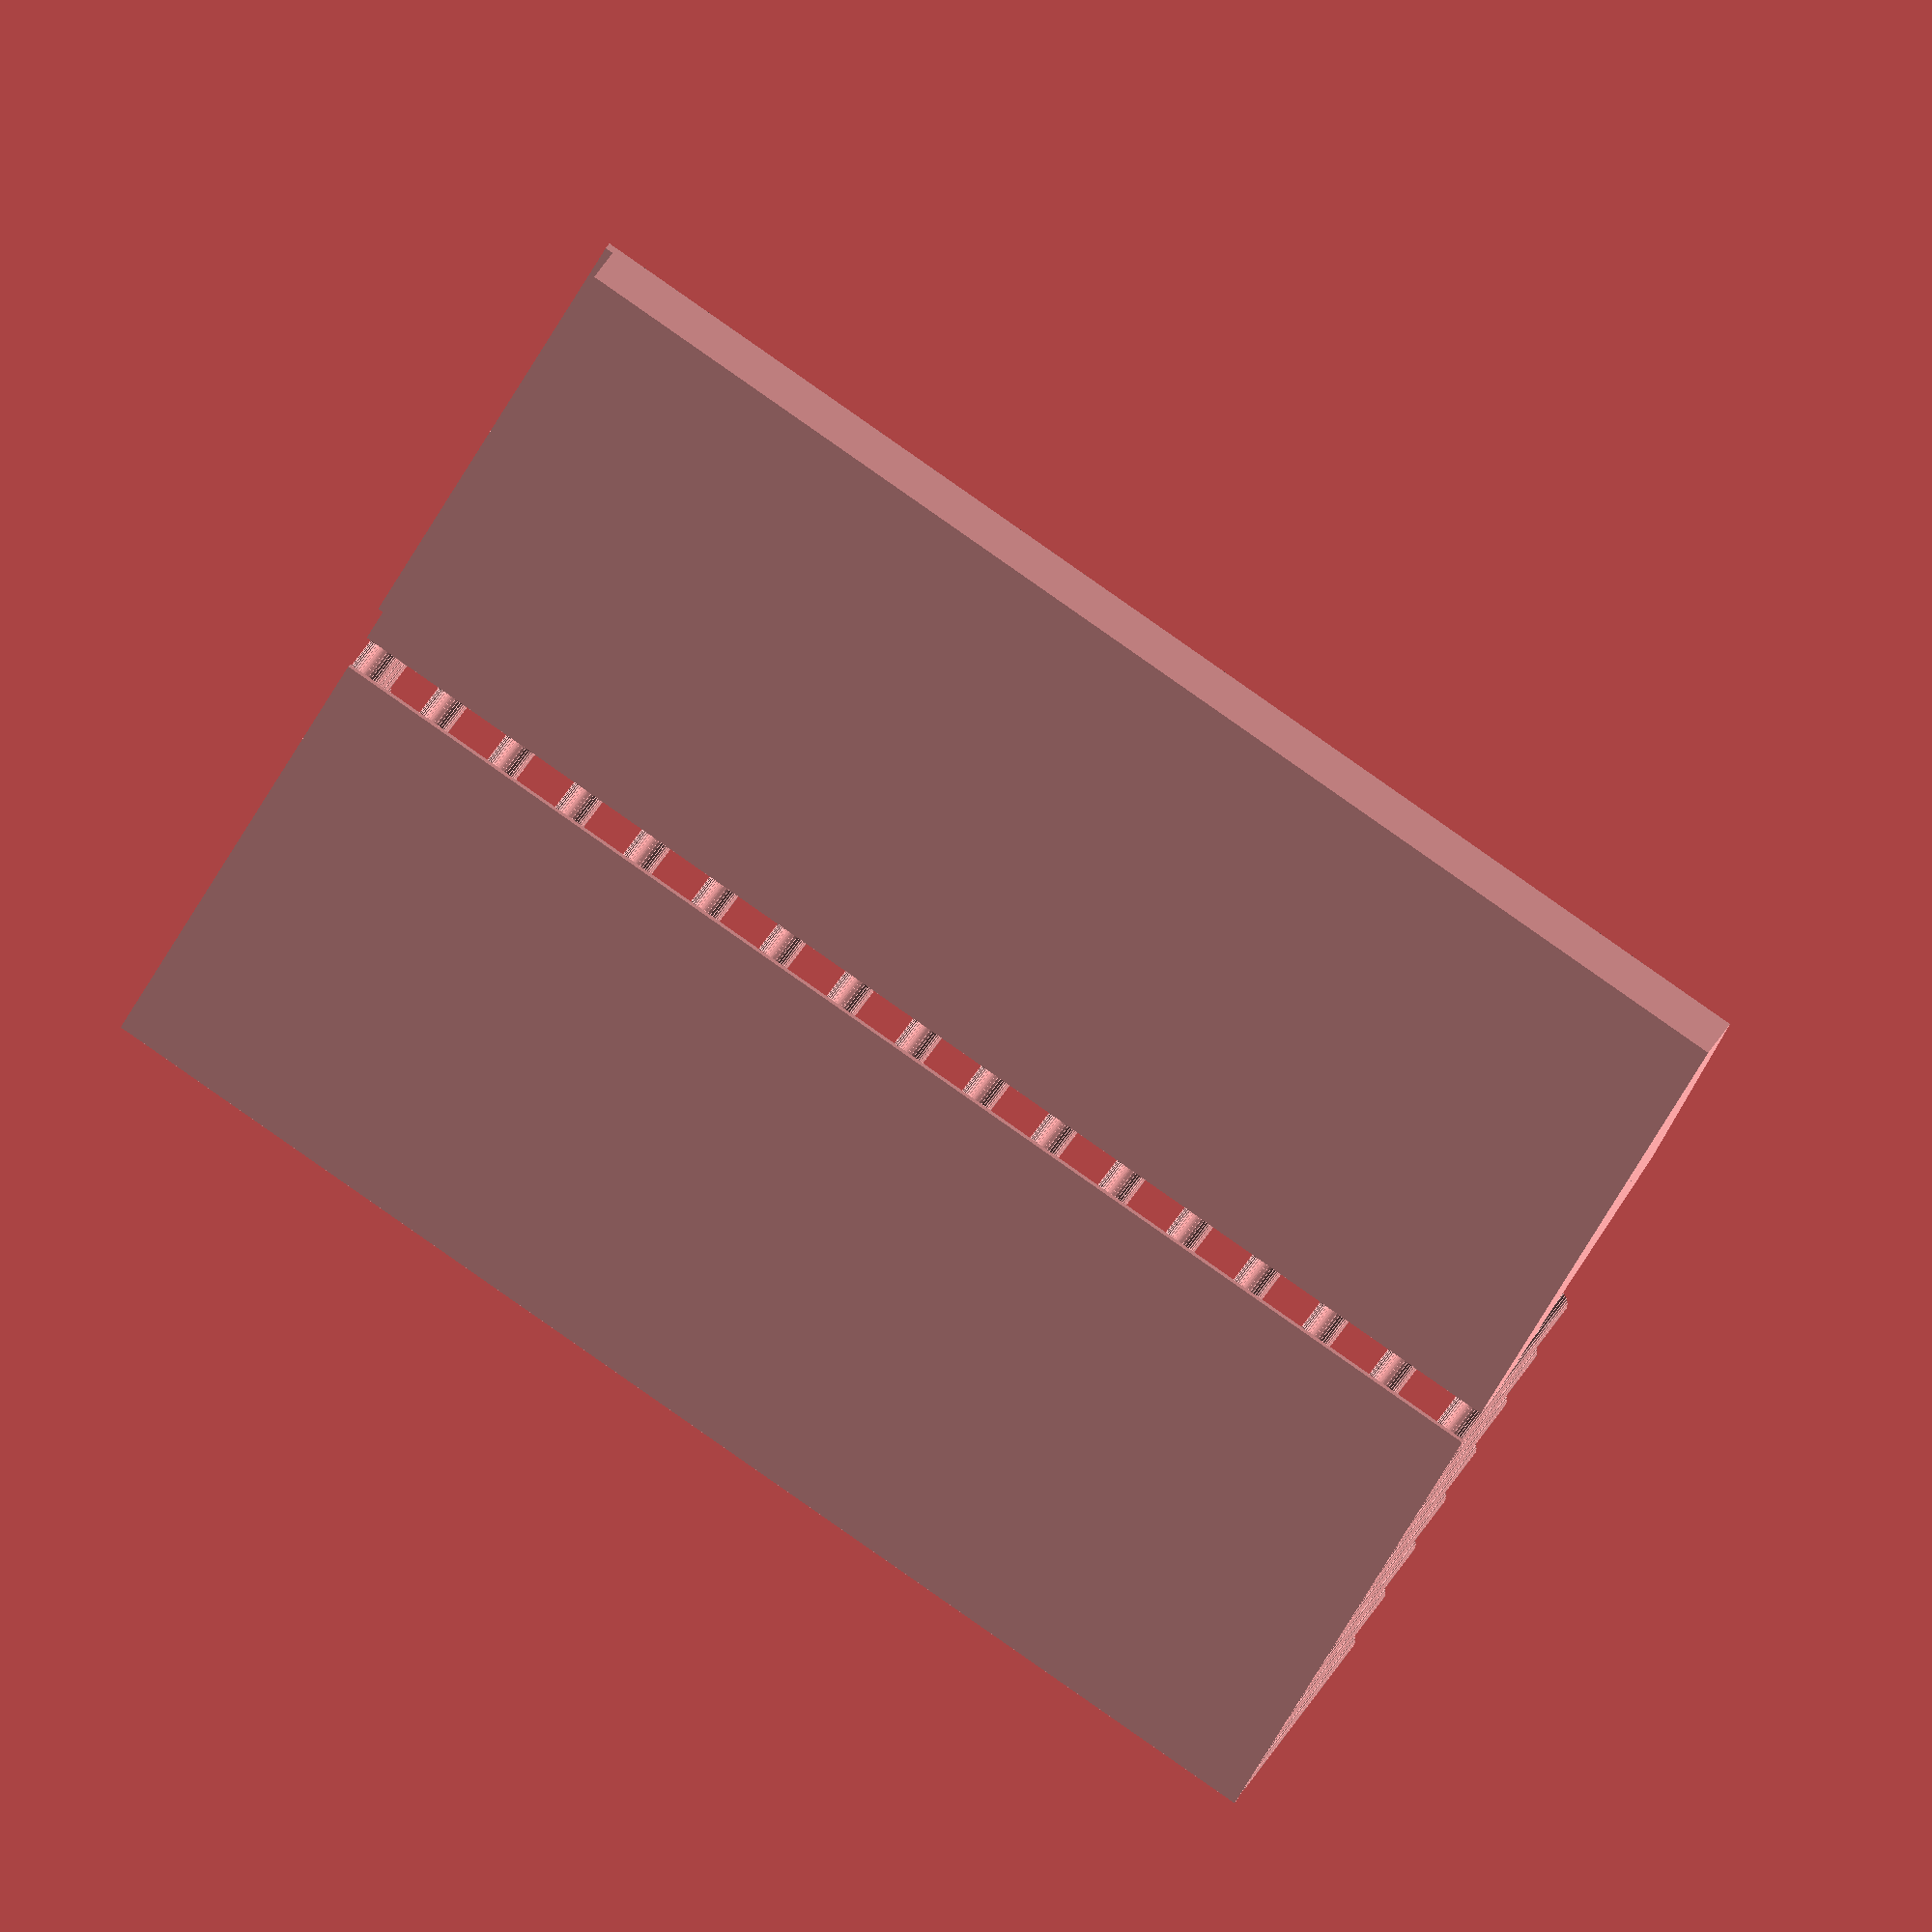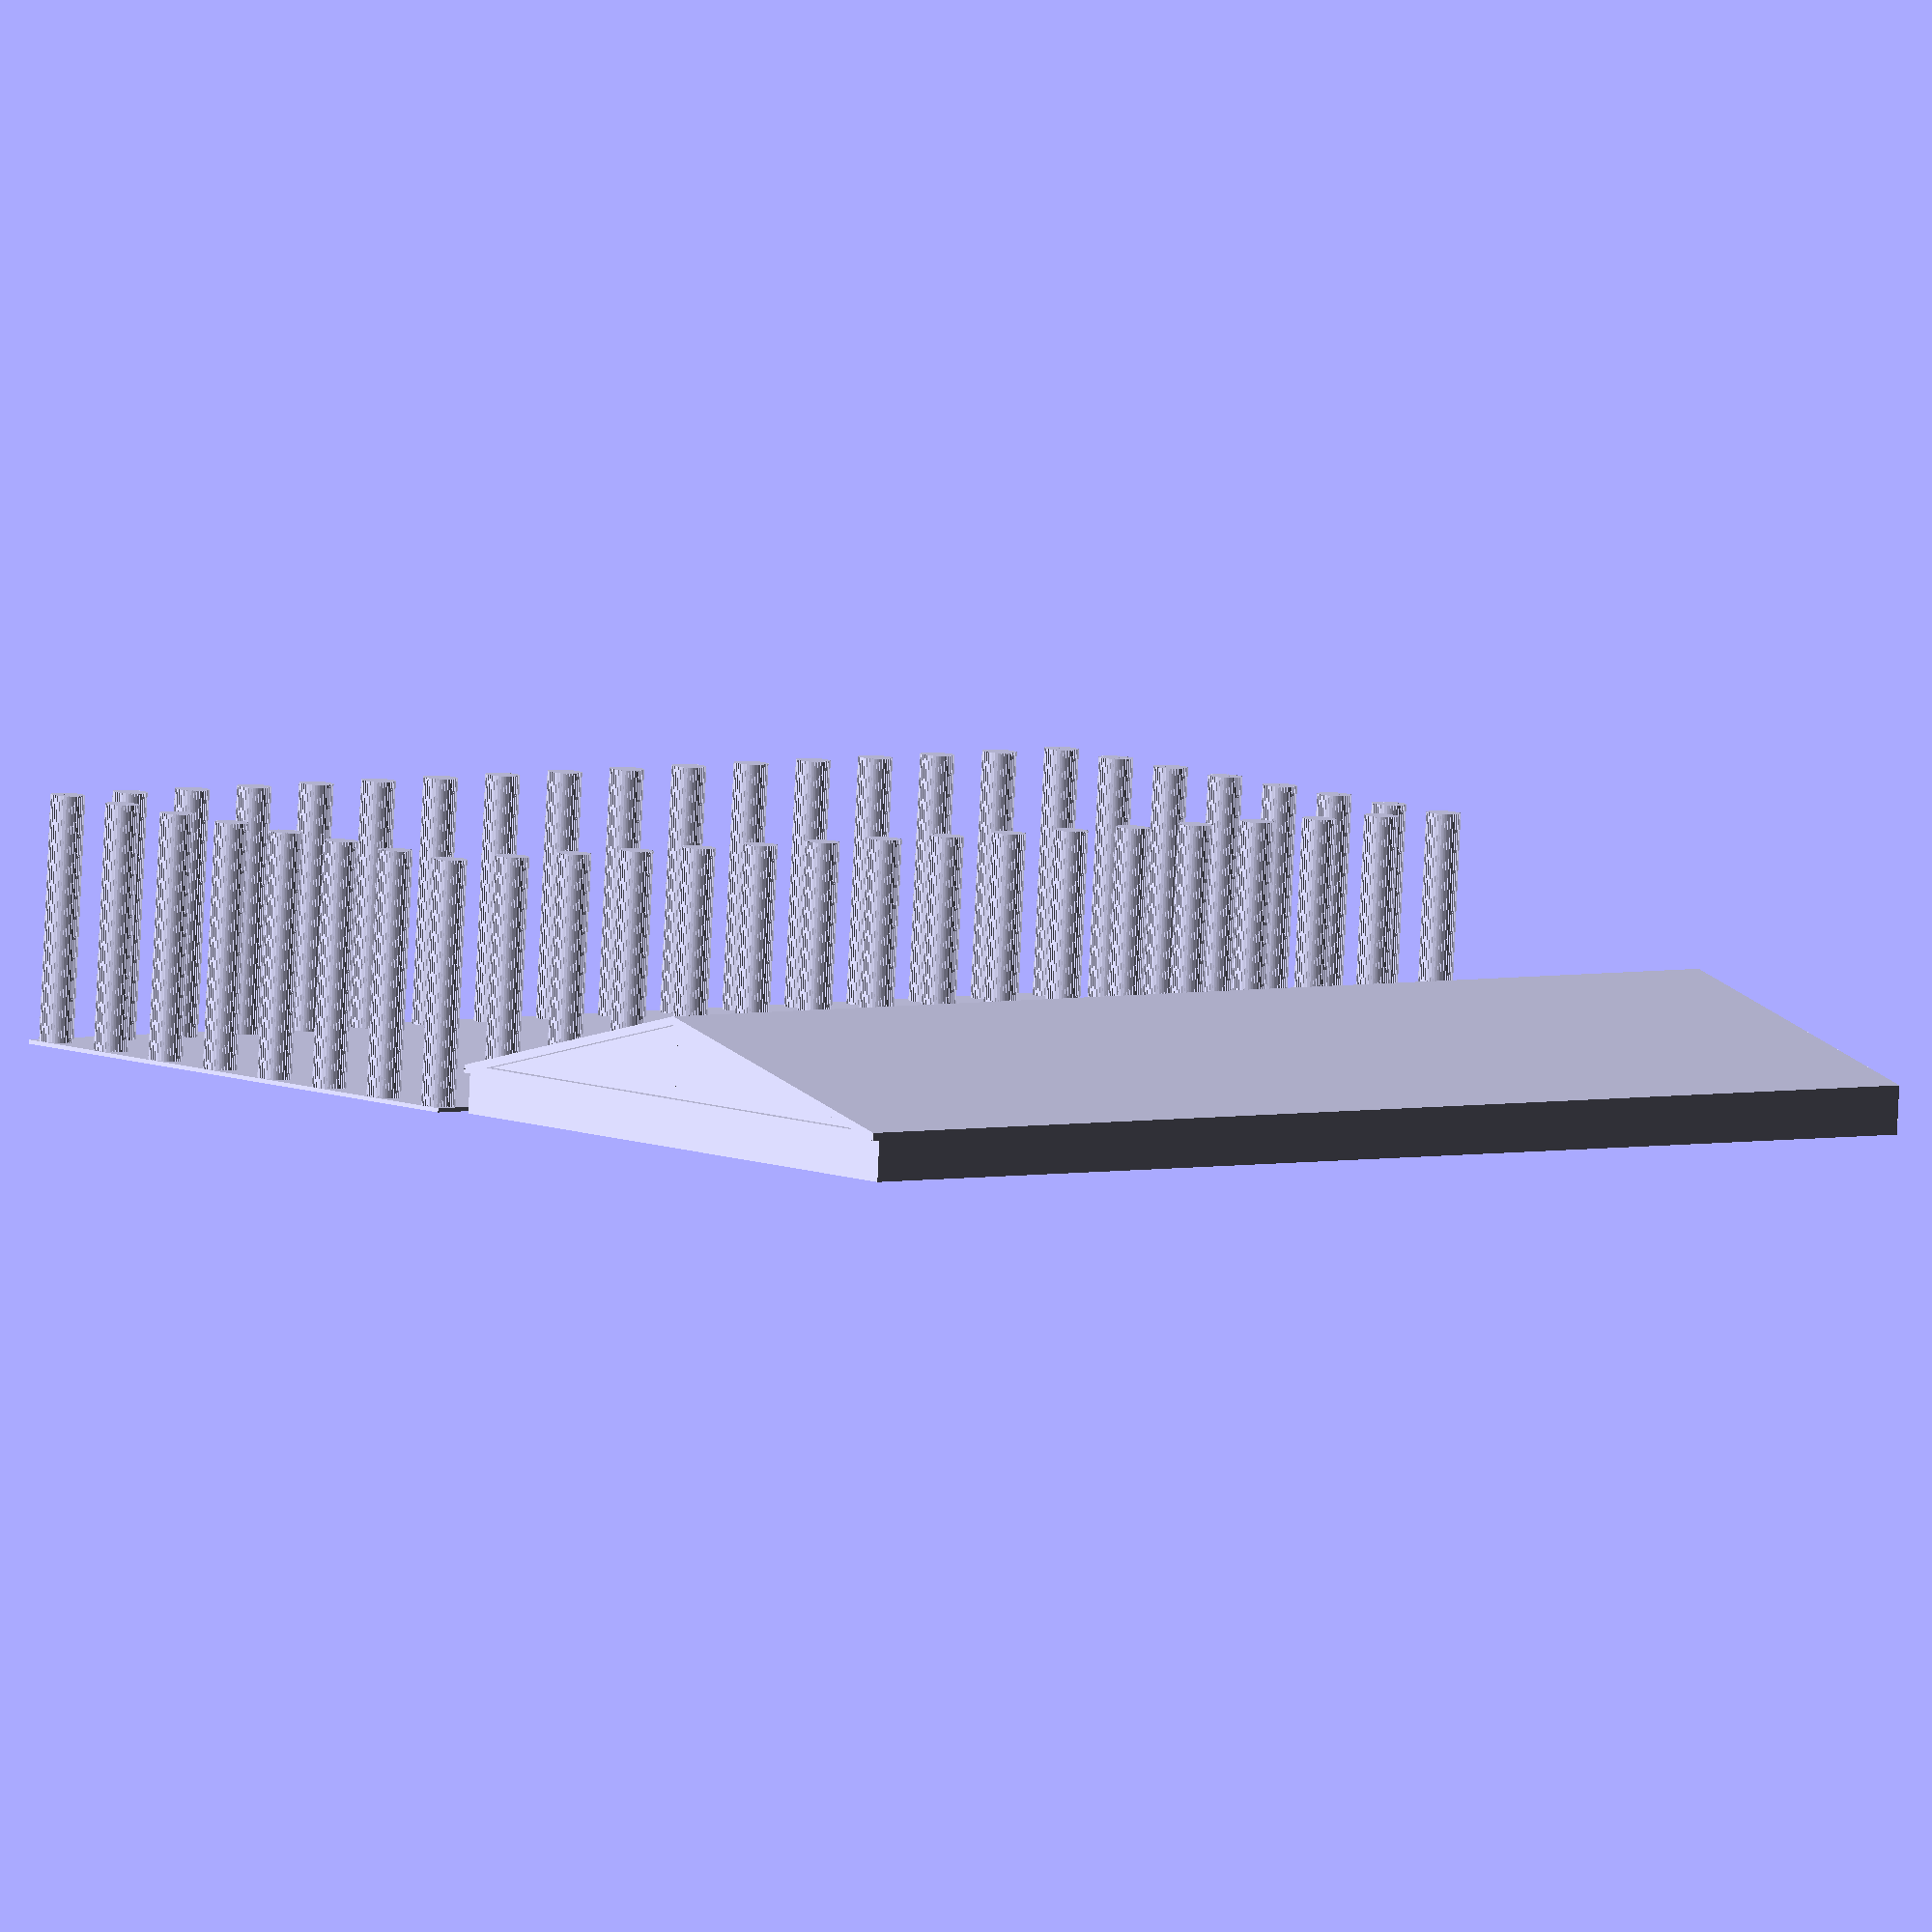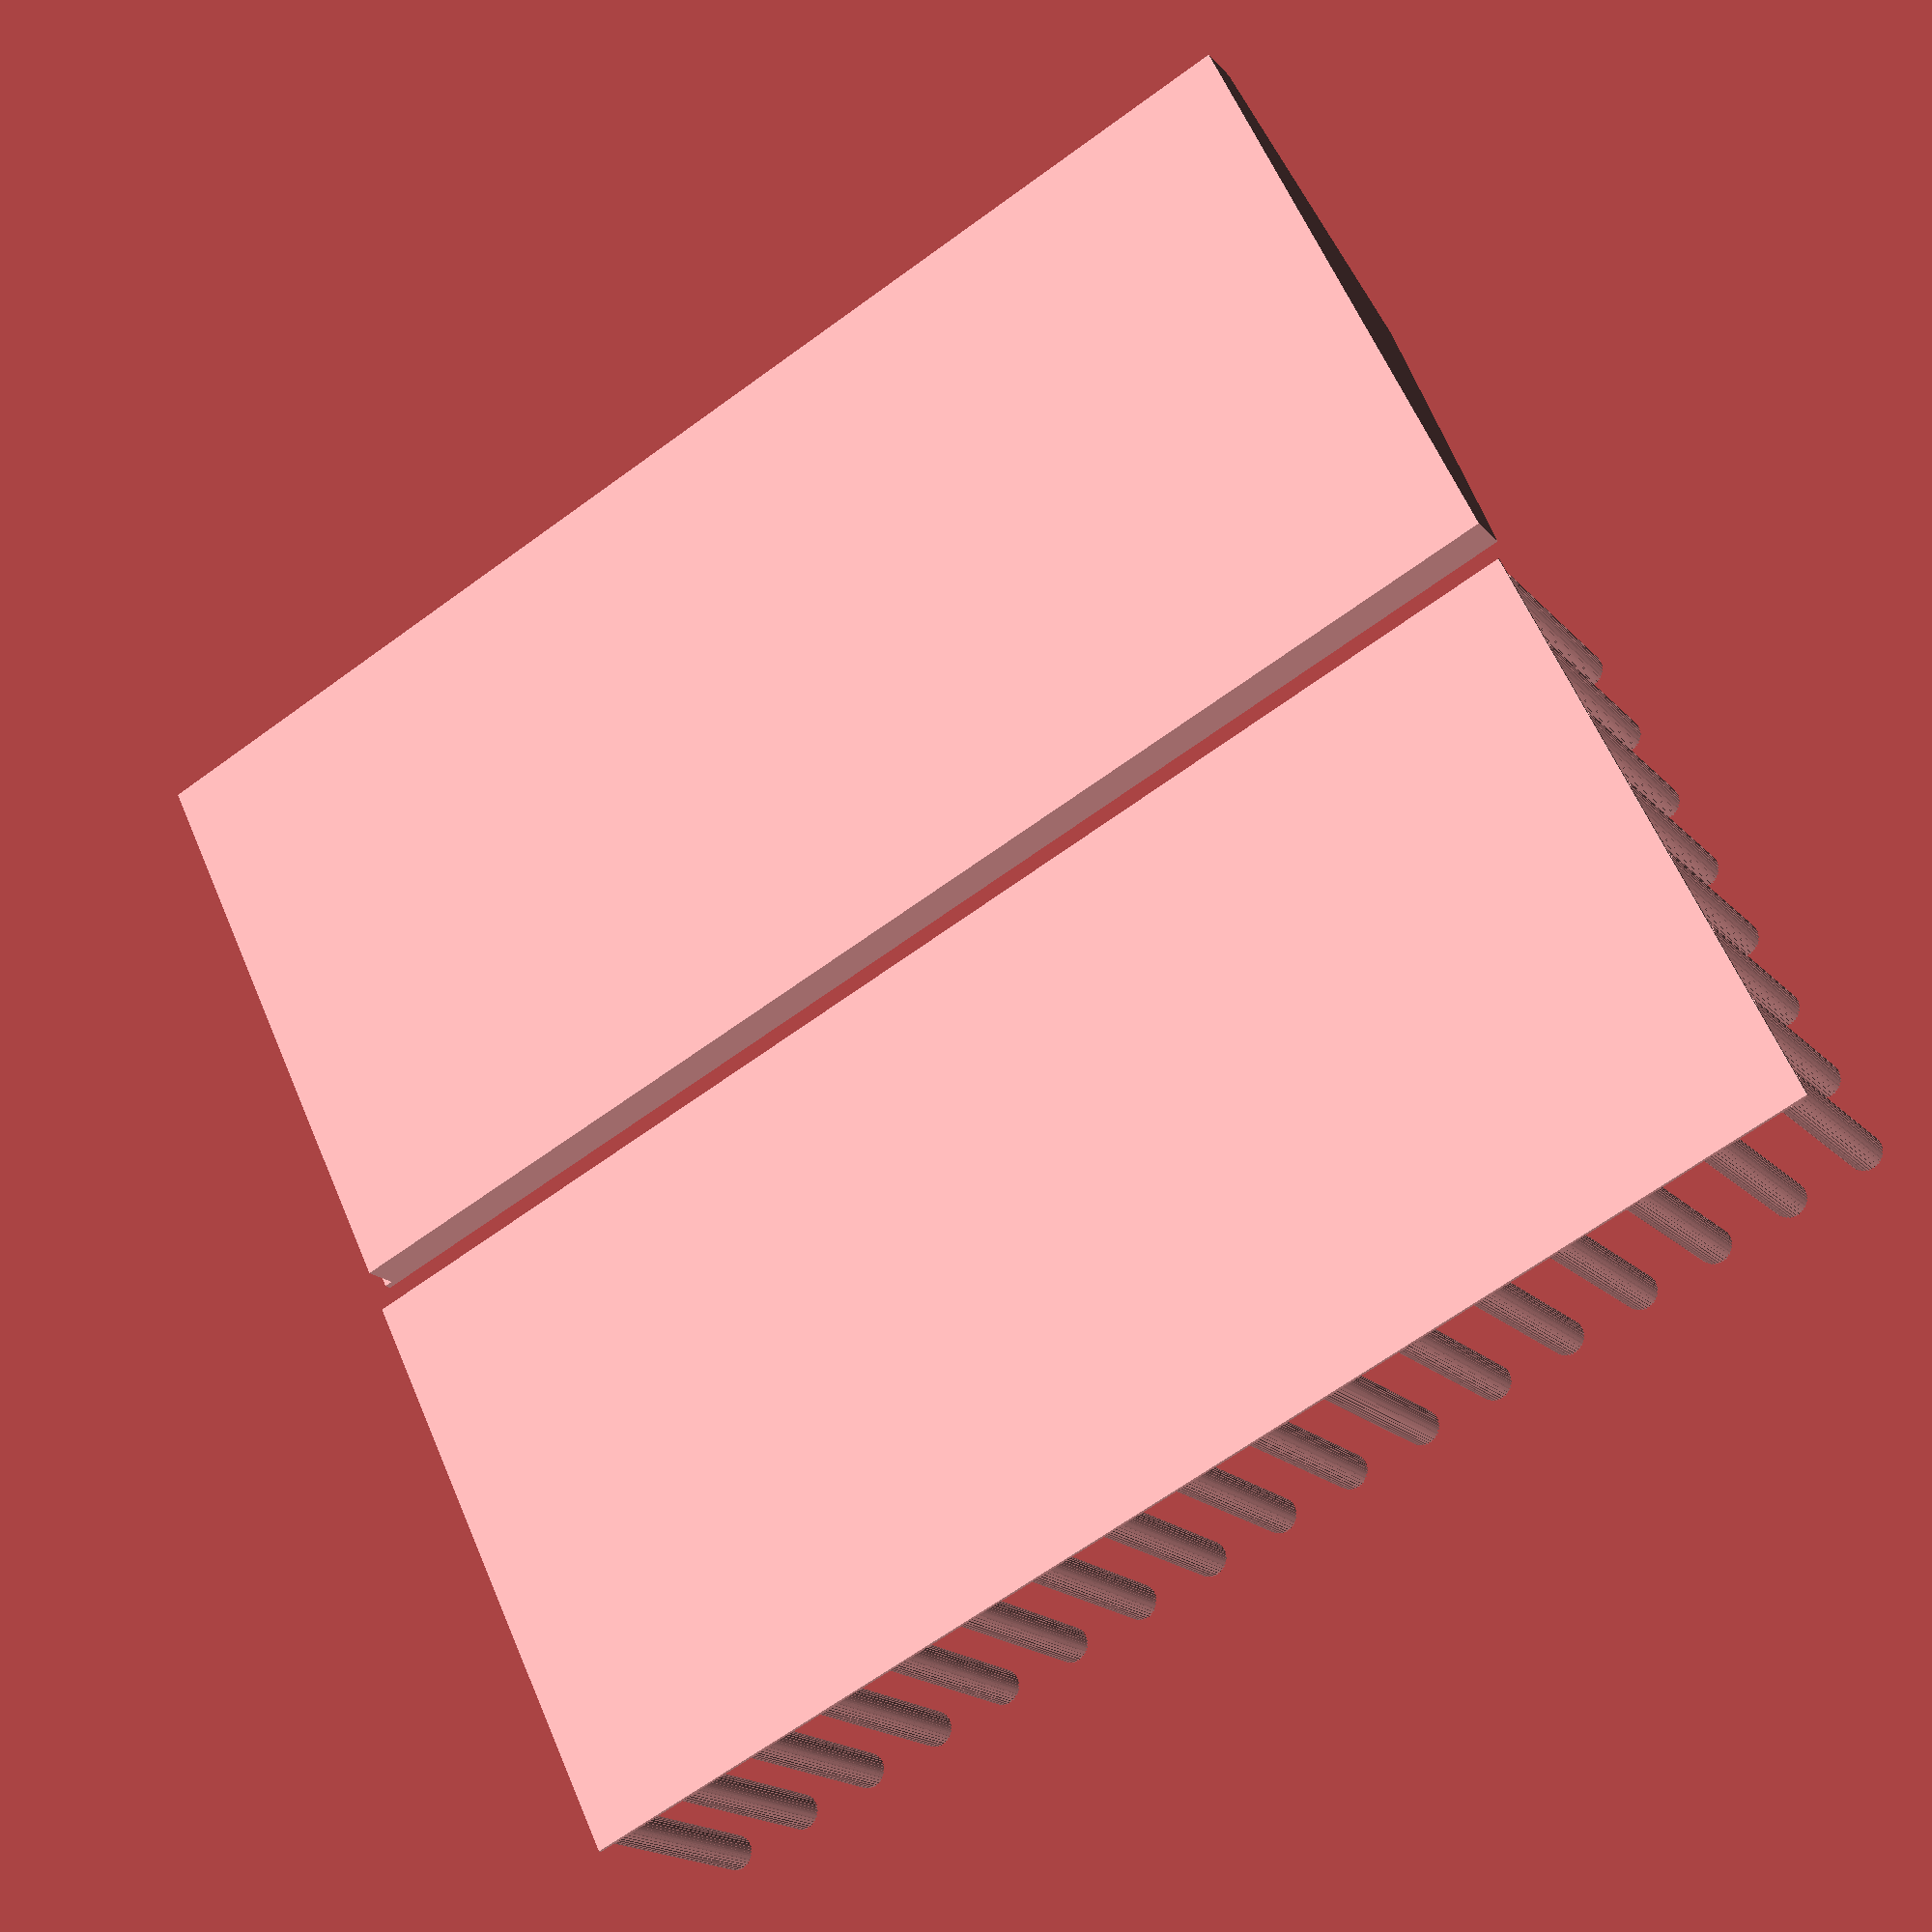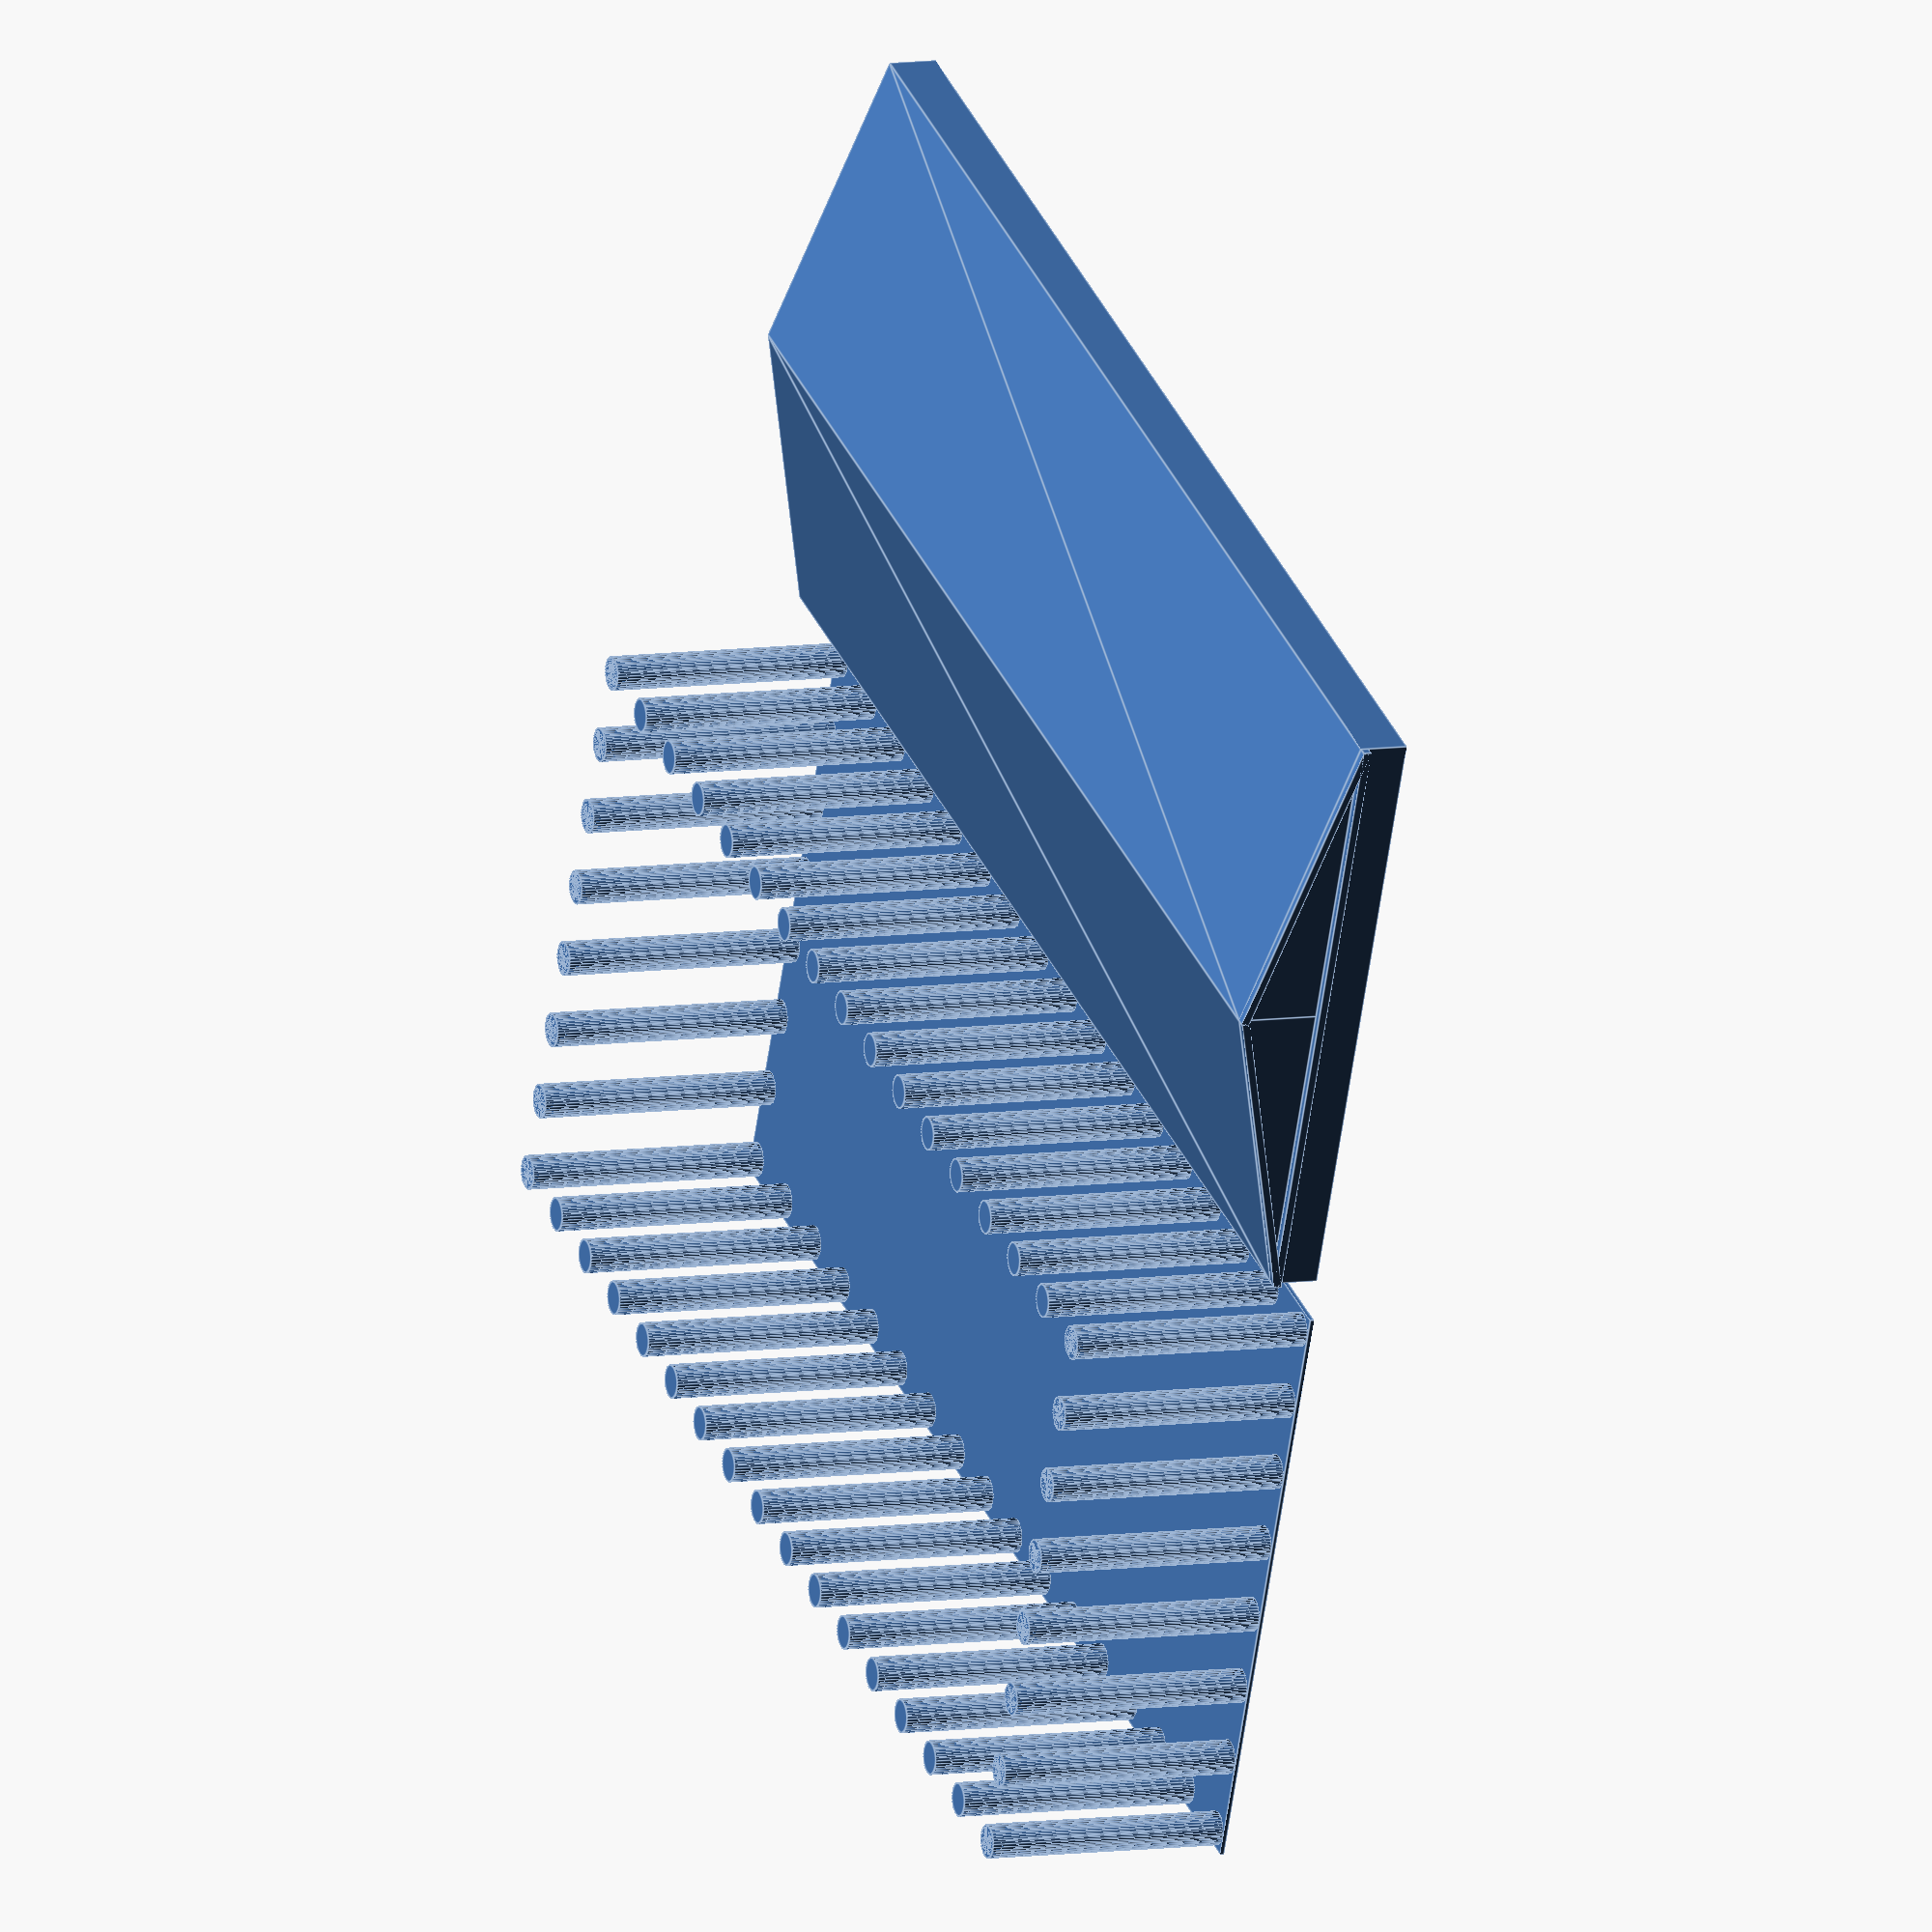
<openscad>
infinite = 25;
high = 300;
group(){
group(){
for(s =  [0 : 1 : 1]){
    for(k =  [1 : 1 : 15]){    
        translate([s*700,k*100, 0])        
            group(){
                cylinder(high,20,20,$fn=infinite);    
                for(i =  [0 : 10 : 360]){       
                    rotate([0,0,i])
                    translate([0,19,0])
                    cube([2,2,high],false);       
                }
            }
    }
    for(j =  [0 : 1 : 7]){        
            translate([100*j,s*1600, 0])        
            group(){
                cylinder(high,20,20,$fn=infinite);    
                for(i =  [0 : 10 : 360]){       
                    rotate([0,0,i])             
                    cube([2,21,high],false);       
                }
            }
        }
}
}

translate([-25,-22,-5])
cube([750,1642,5],false);

translate([800,0,-300
])
group(){
    rotate([0,0,-90])
    translate([-1620,-20,300])
    cube([1642,750,60],false); 

    rotate([0,0,-90])
    translate([-1620,-20,360])
    prism(1642, 375, 100);

    rotate([0,0,-270])
    translate([-22,-730,360])
    prism(1642, 375, 100);    
    
    translate([-20,-32,350])
    cube([750,10,10],false);
    
    translate([-17,-32,350])
    rotate([0,-15,0])
    cube([388,10,10],false);
    
    translate([730,-32,360
    ])
    rotate([0,-165,0])
    cube([388,10,10],false);
    
}

}

module prism(l, w, h){
       polyhedron(
               points=[[0,0,0], [l,0,0], [l,w,0], [0,w,0], [0,w,h], [l,w,h]],
               faces=[[0,1,2,3],[5,4,3,2],[0,4,5,1],[0,3,4],[5,2,1]]
               );
       }
</openscad>
<views>
elev=319.8 azim=245.9 roll=206.1 proj=o view=solid
elev=263.9 azim=228.7 roll=182.7 proj=o view=solid
elev=197.5 azim=115.8 roll=333.1 proj=p view=solid
elev=351.7 azim=292.7 roll=67.9 proj=o view=edges
</views>
